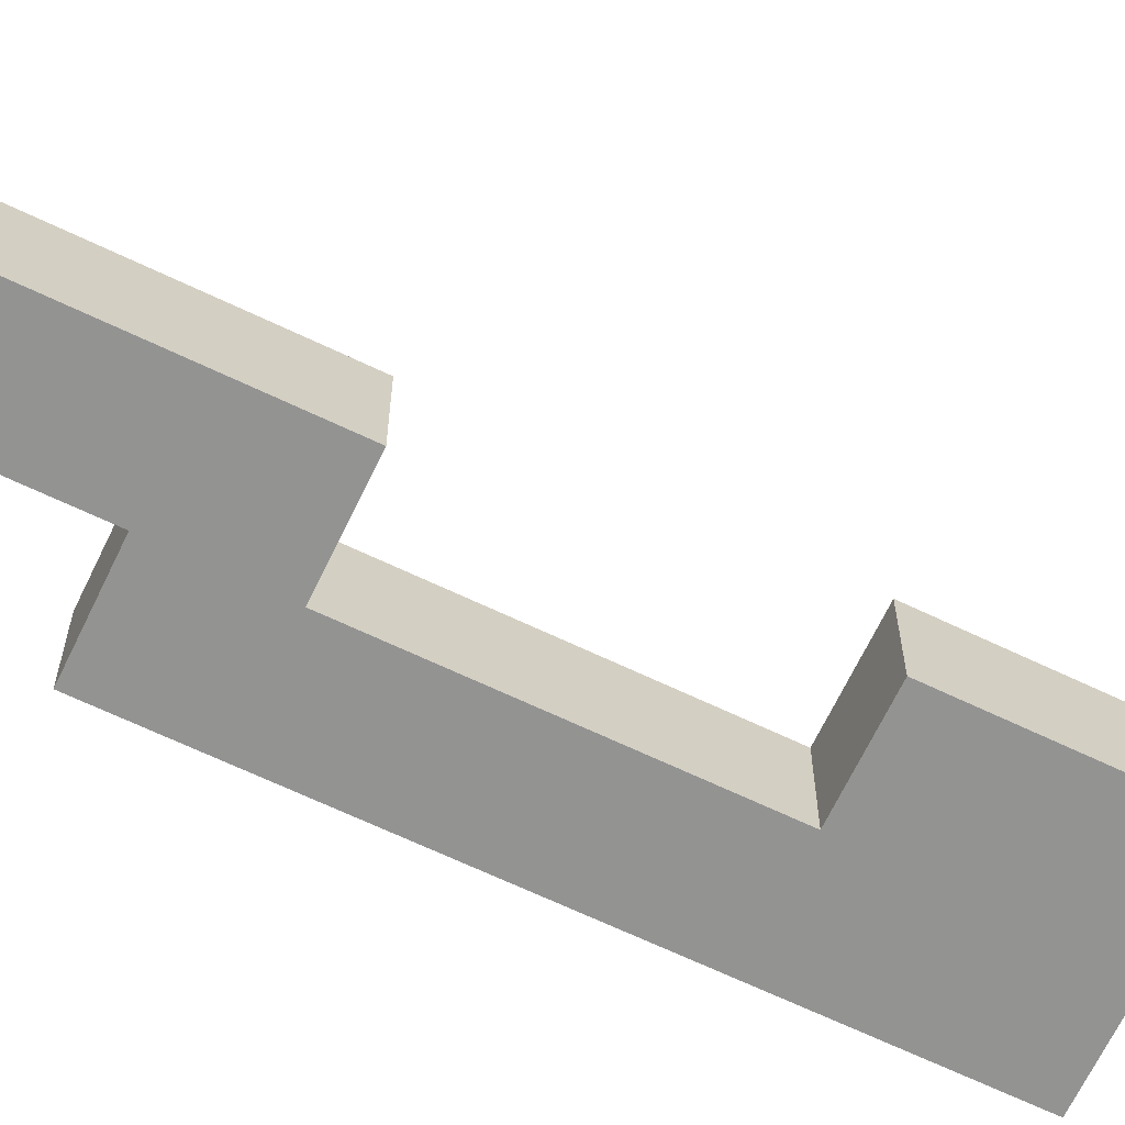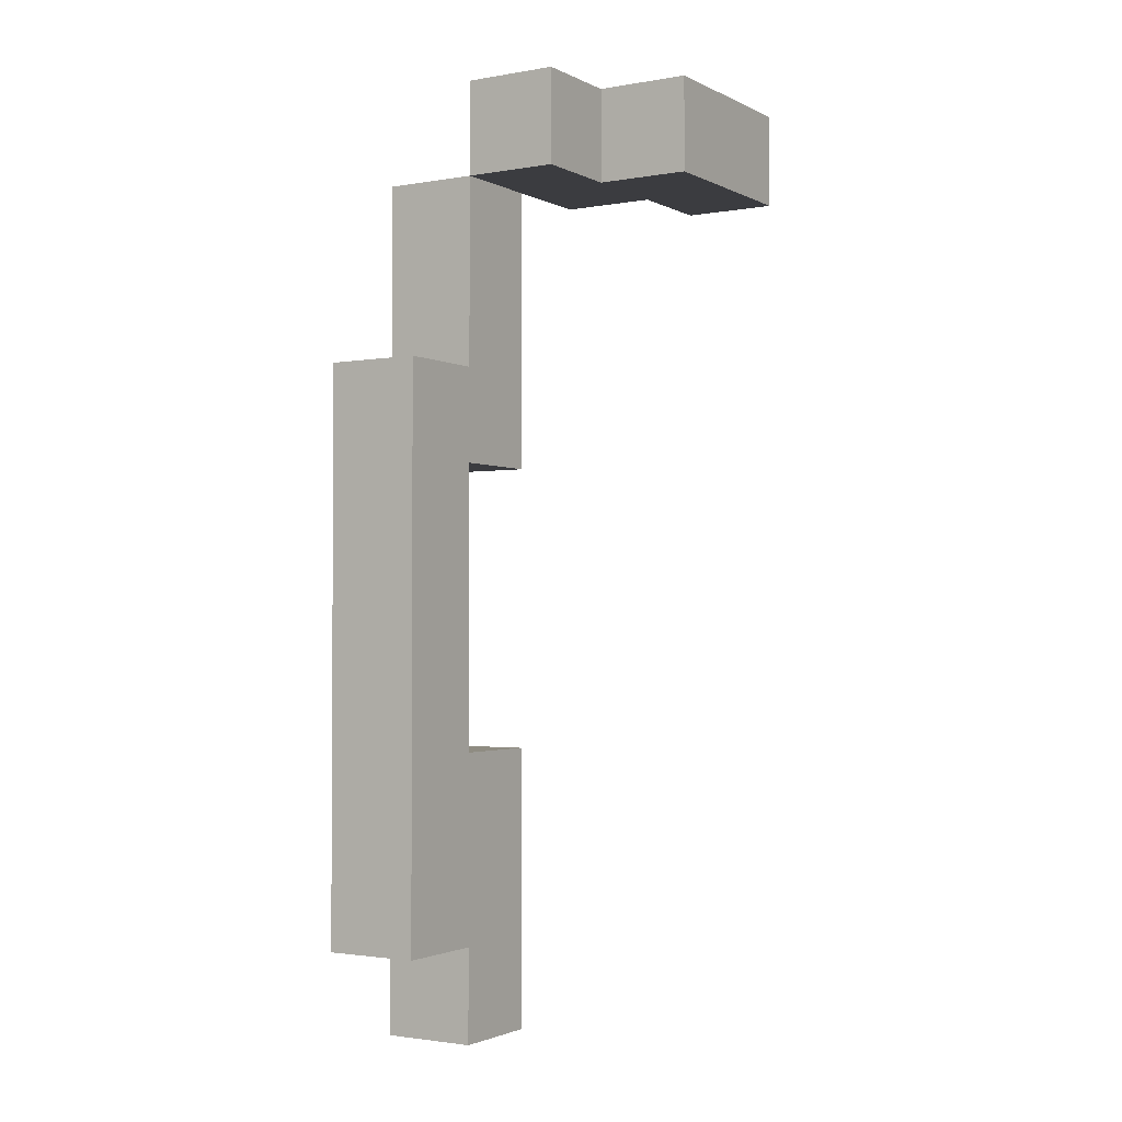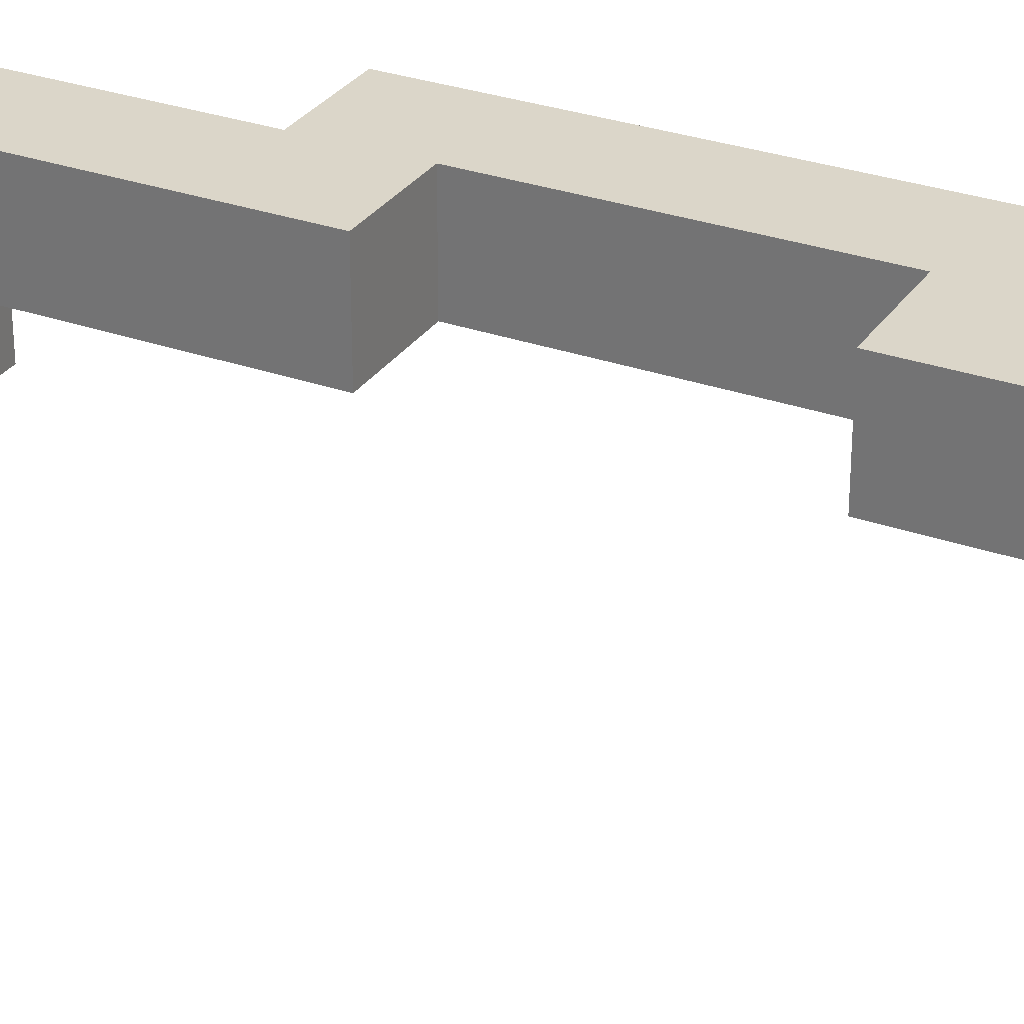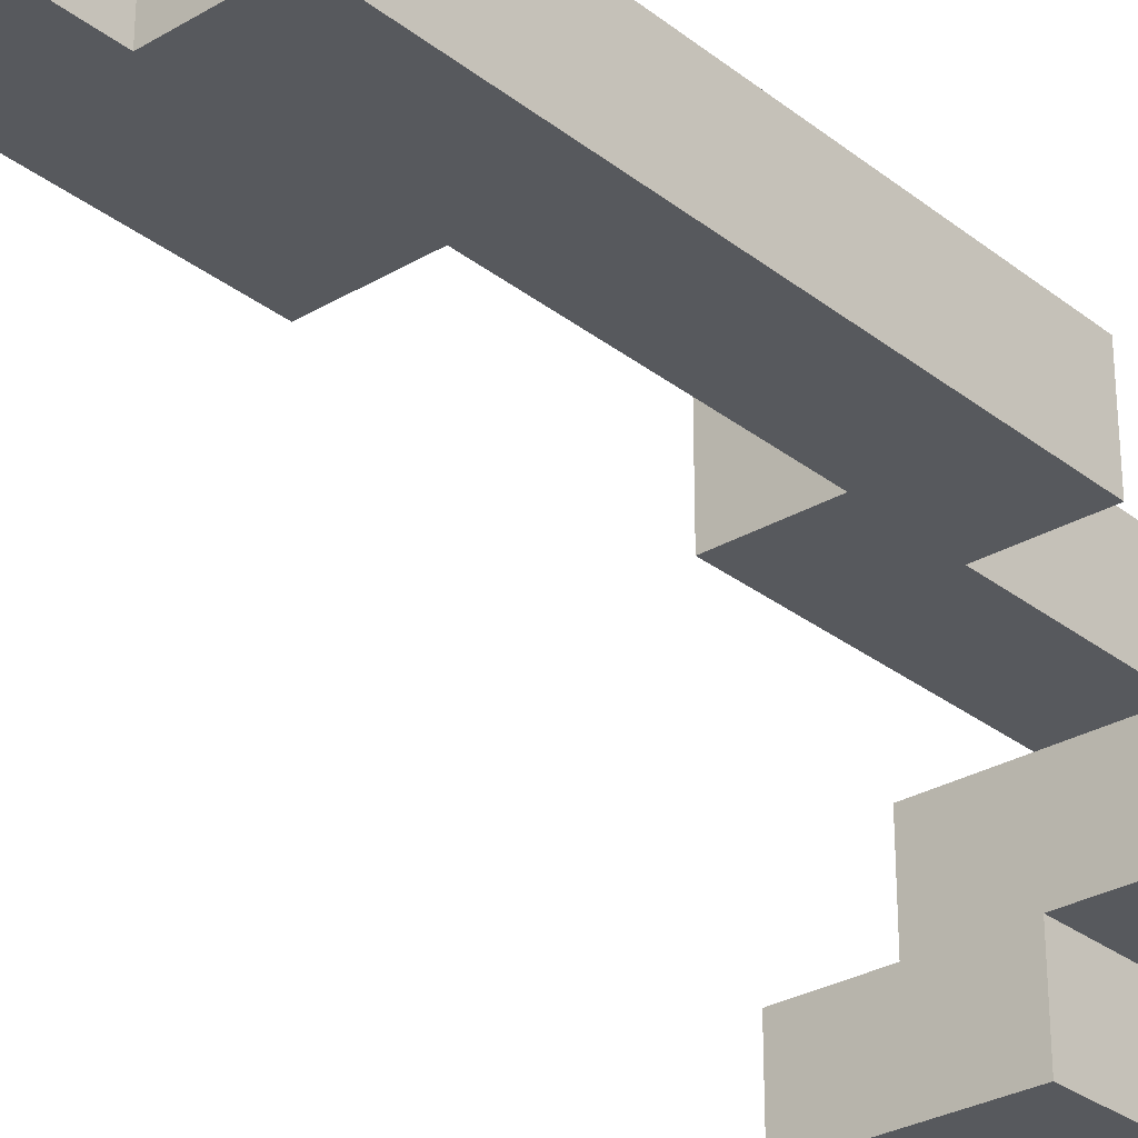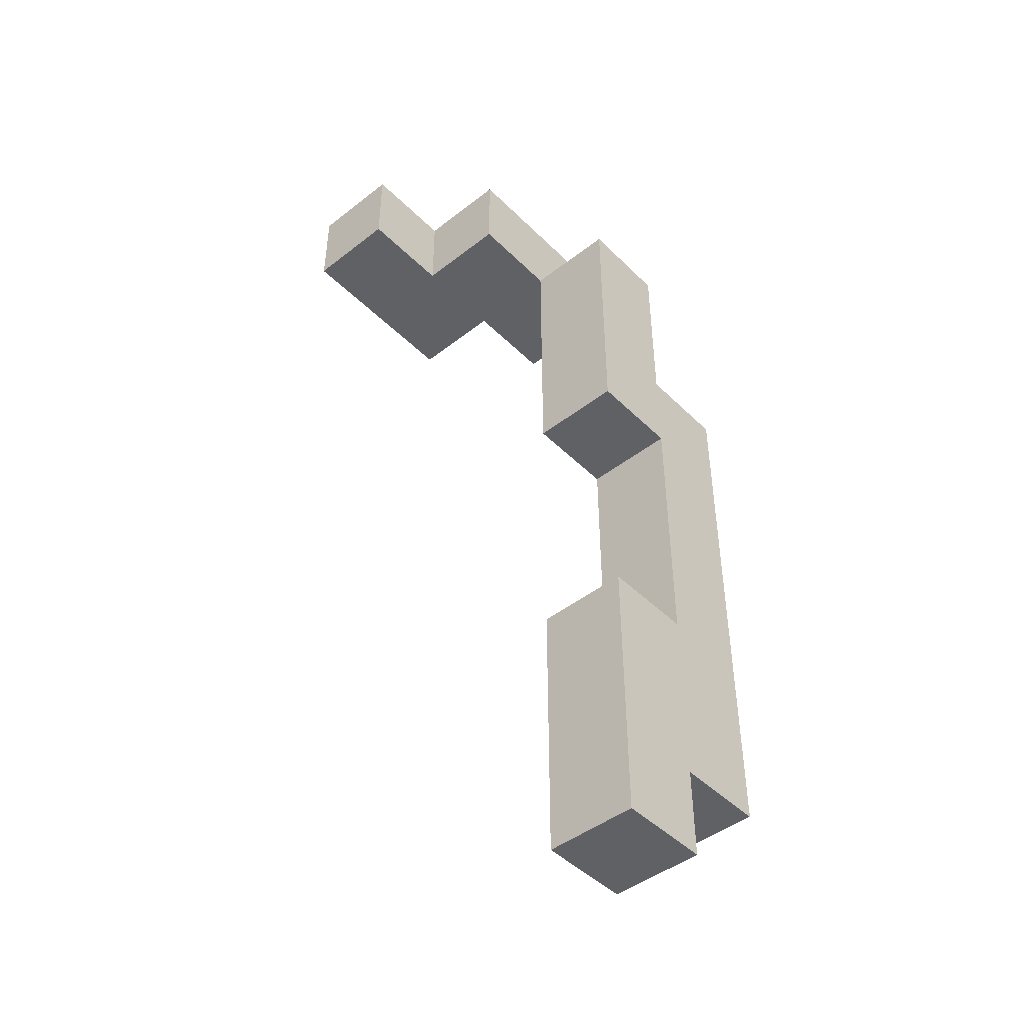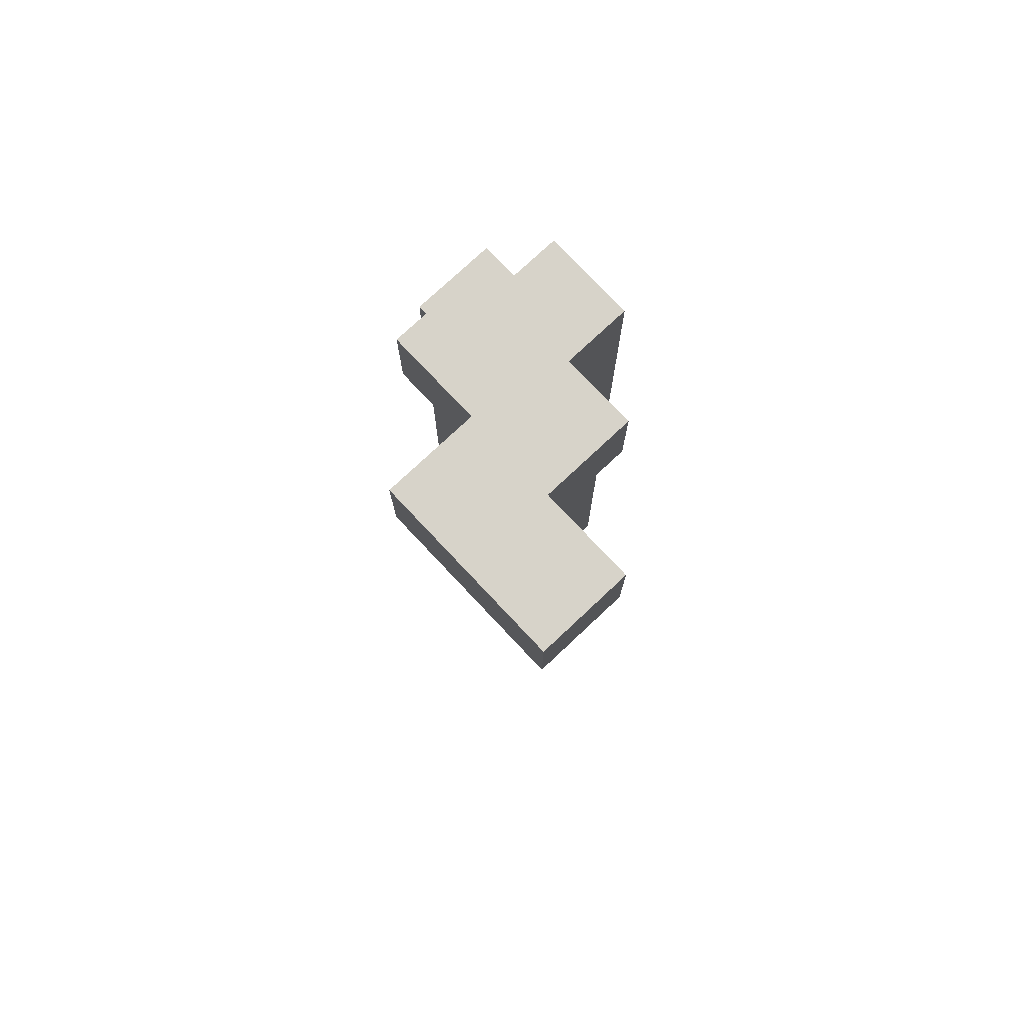
<metadata>
{"format":"obj","ext":"obj","renderer":"f3d","projection":"perspective","resolution":1024,"background":"white","views":[{"elev":-66.6,"azim":-115.6,"up":"+Z"},{"elev":-2.0,"azim":121.8,"up":"+Y"},{"elev":29.7,"azim":-62.5,"up":"+Z"},{"elev":-29.2,"azim":41.1,"up":"+Z"},{"elev":-45.8,"azim":-48.2,"up":"+Y"},{"elev":76.2,"azim":-133.2,"up":"+Y"}]}
</metadata>
<code>
o
v -0.2 0.4 -0.05
v -0.2 0.4 -0.15
v -0.2 0.5 -0.05
v -0.2 0.5 -0.15
v -0.1 0.4 0.05
v -0.1 0.4 -0.05
v -0.1 0.5 0.05
v -0.1 0.5 -0.05
v 0 -0.5 0.15
v 0 -0.5 0.05
v 0 -0.2 0.15
v 0 -0.2 0.05
v 0 0.1 0.15
v 0 0.1 0.05
v 0 0.4 0.15
v 0 0.4 0.05
v 0.1 -0.2 0.15
v 0.1 -0.2 0.05
v 0.1 0.1 0.15
v 0.1 0.1 0.05
v 0 0.4 -0.05
v 0 0.4 -0.15
v 0 0.5 -0.05
v 0 0.5 -0.15
v 0.1 -0.5 0.15
v 0.1 -0.5 0.05
v 0.1 -0.4 0.15
v 0.1 -0.4 0.05
v 0.1 0.2 0.15
v 0.1 0.2 0.05
v 0.1 0.4 0.15
v 0.1 0.4 0.05
v 0.1 0.4 -0.05
v 0.1 0.5 0.05
v 0.1 0.5 -0.05
v 0.2 -0.4 0.15
v 0.2 -0.4 0.05
v 0.2 0.2 0.15
v 0.2 0.2 0.05
v 0 -0.5 0.15
v 0 -0.2 0.15
v 0 0.1 0.15
v 0 0.4 0.15
v 0.1 -0.5 0.15
v 0.1 -0.4 0.15
v 0.1 -0.2 0.15
v 0.1 0.1 0.15
v 0.1 0.2 0.15
v 0.1 0.4 0.15
v 0.2 -0.4 0.15
v 0.2 0.2 0.15
v -0.1 0.4 0.05
v -0.1 0.5 0.05
v 0 0.4 0.05
v 0.1 0.4 0.05
v 0.1 0.5 0.05
v -0.2 0.4 -0.05
v -0.2 0.5 -0.05
v -0.1 0.4 -0.05
v -0.1 0.5 -0.05
v 0 -0.5 0.05
v 0 -0.2 0.05
v 0 0.1 0.05
v 0 0.4 0.05
v 0.1 -0.5 0.05
v 0.1 -0.4 0.05
v 0.1 -0.2 0.05
v 0.1 0.1 0.05
v 0.1 0.2 0.05
v 0.1 0.4 0.05
v 0.2 -0.4 0.05
v 0.2 0.2 0.05
v 0 0.4 -0.05
v 0 0.5 -0.05
v 0.1 0.4 -0.05
v 0.1 0.5 -0.05
v -0.2 0.4 -0.15
v -0.2 0.5 -0.15
v 0 0.4 -0.15
v 0 0.5 -0.15
v 0 -0.5 0.15
v 0.1 -0.5 0.15
v 0 -0.5 0.05
v 0.1 -0.5 0.05
v 0.1 -0.4 0.15
v 0.2 -0.4 0.15
v 0.1 -0.4 0.05
v 0.2 -0.4 0.05
v 0 0.1 0.15
v 0.1 0.1 0.15
v 0 0.1 0.05
v 0.1 0.1 0.05
v -0.1 0.4 0.05
v 0 0.4 0.05
v 0.1 0.4 0.05
v -0.2 0.4 -0.05
v -0.1 0.4 -0.05
v 0 0.4 -0.05
v 0.1 0.4 -0.05
v -0.2 0.4 -0.15
v 0 0.4 -0.15
v 0 -0.2 0.15
v 0.1 -0.2 0.15
v 0 -0.2 0.05
v 0.1 -0.2 0.05
v 0.1 0.2 0.15
v 0.2 0.2 0.15
v 0.1 0.2 0.05
v 0.2 0.2 0.05
v 0 0.4 0.15
v 0.1 0.4 0.15
v 0 0.4 0.05
v 0.1 0.4 0.05
v -0.1 0.5 0.05
v 0.1 0.5 0.05
v -0.2 0.5 -0.05
v -0.1 0.5 -0.05
v 0 0.5 -0.05
v 0.1 0.5 -0.05
v -0.2 0.5 -0.15
v 0 0.5 -0.15
f 3 2 1
f 4 2 3
f 7 6 5
f 8 6 7
f 11 10 9
f 12 10 11
f 15 14 13
f 16 14 15
f 19 18 17
f 20 18 19
f 21 22 23
f 23 22 24
f 25 26 27
f 27 26 28
f 29 30 31
f 31 30 32
f 32 33 34
f 34 33 35
f 36 37 38
f 38 37 39
f 44 41 40
f 45 41 44
f 46 41 45
f 47 43 42
f 48 43 47
f 49 43 48
f 50 46 45
f 50 48 47
f 50 47 46
f 51 48 50
f 54 53 52
f 55 53 54
f 56 53 55
f 59 58 57
f 60 58 59
f 61 62 65
f 65 62 66
f 66 62 67
f 63 64 68
f 68 64 69
f 69 64 70
f 66 67 71
f 68 69 71
f 67 68 71
f 71 69 72
f 73 74 75
f 75 74 76
f 77 78 79
f 79 78 80
f 83 82 81
f 84 82 83
f 87 86 85
f 88 86 87
f 91 90 89
f 92 90 91
f 97 94 93
f 97 95 94
f 98 95 97
f 99 95 98
f 100 97 96
f 100 98 97
f 101 98 100
f 102 103 104
f 104 103 105
f 106 107 108
f 108 107 109
f 110 111 112
f 112 111 113
f 114 115 117
f 117 115 118
f 118 115 119
f 116 117 120
f 117 118 120
f 120 118 121

</code>
